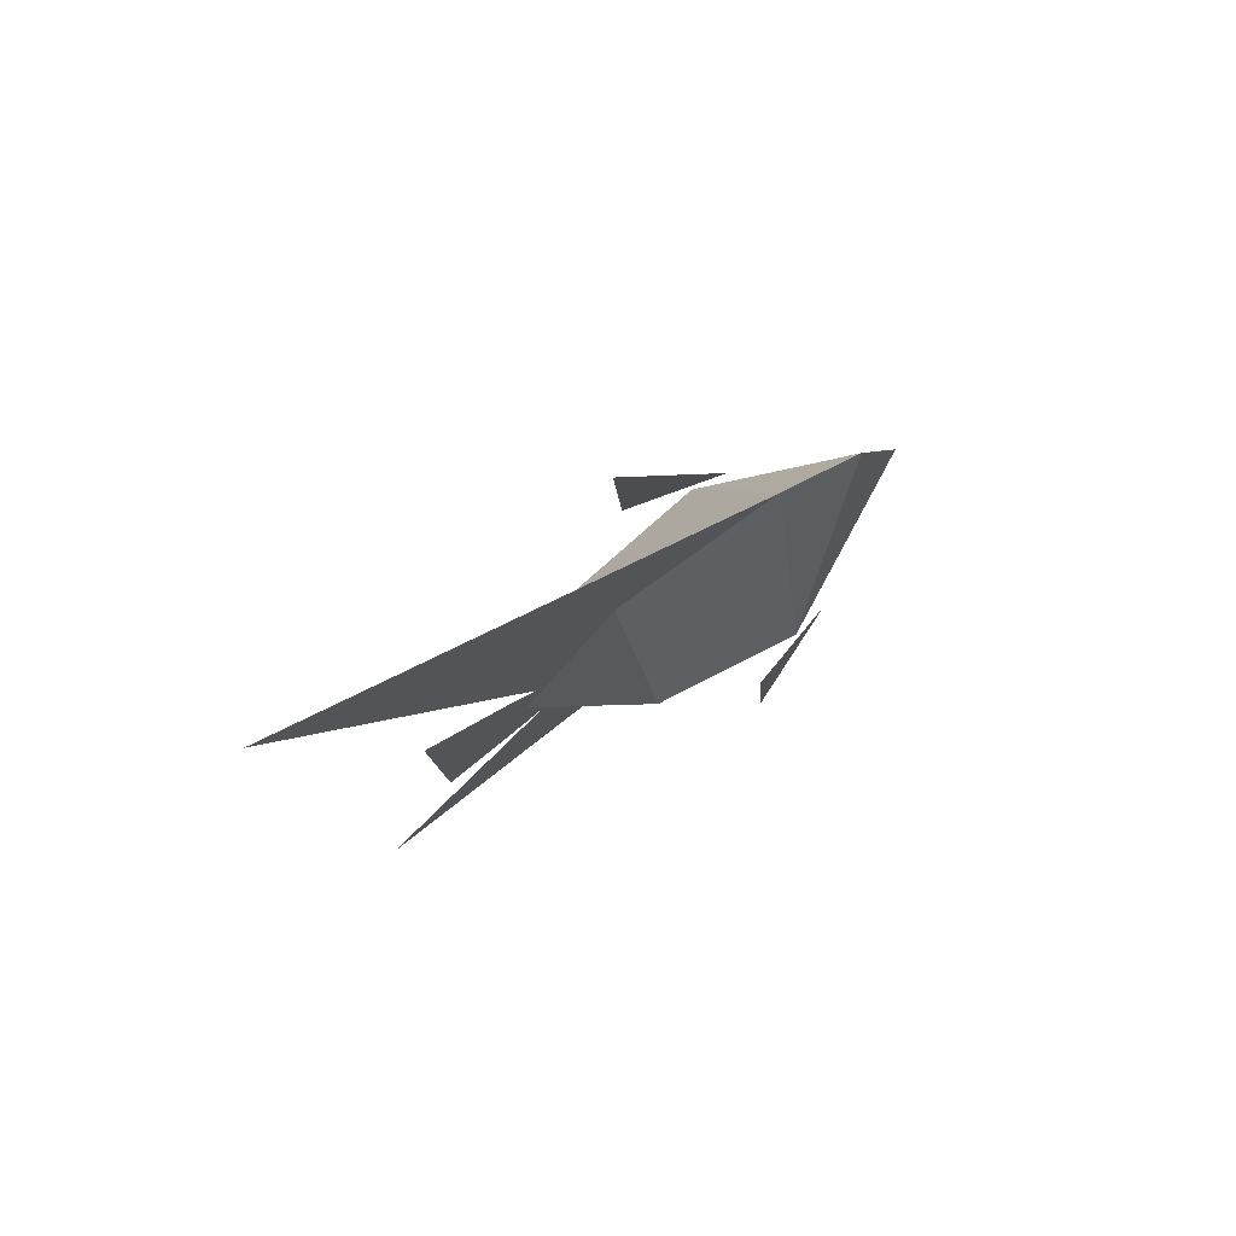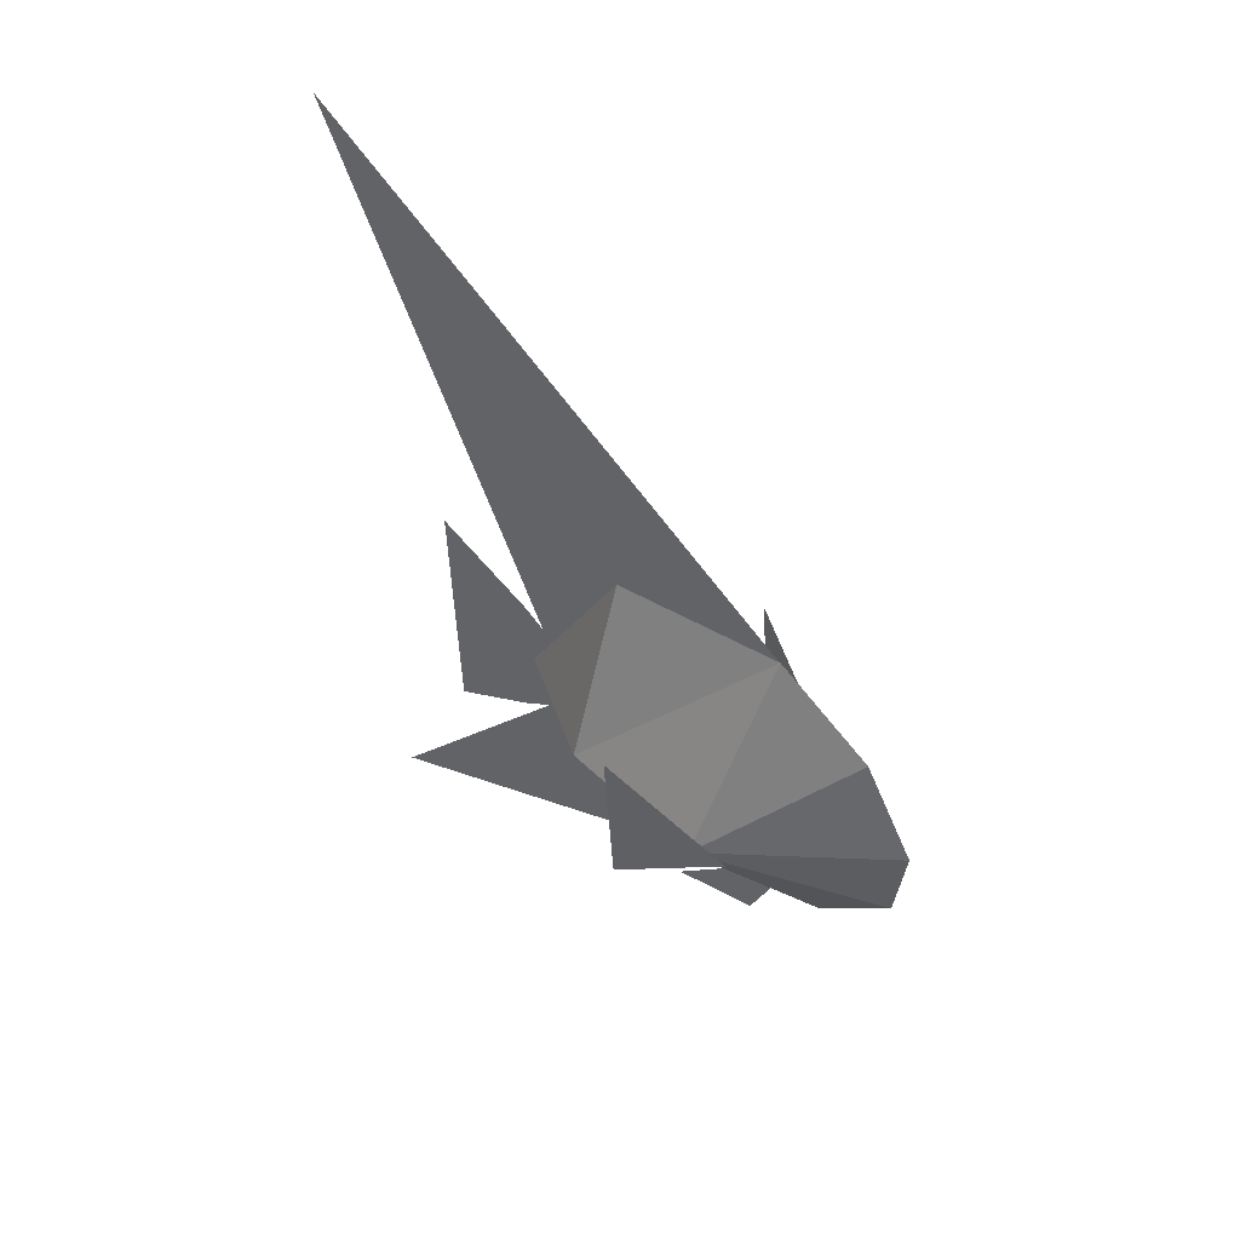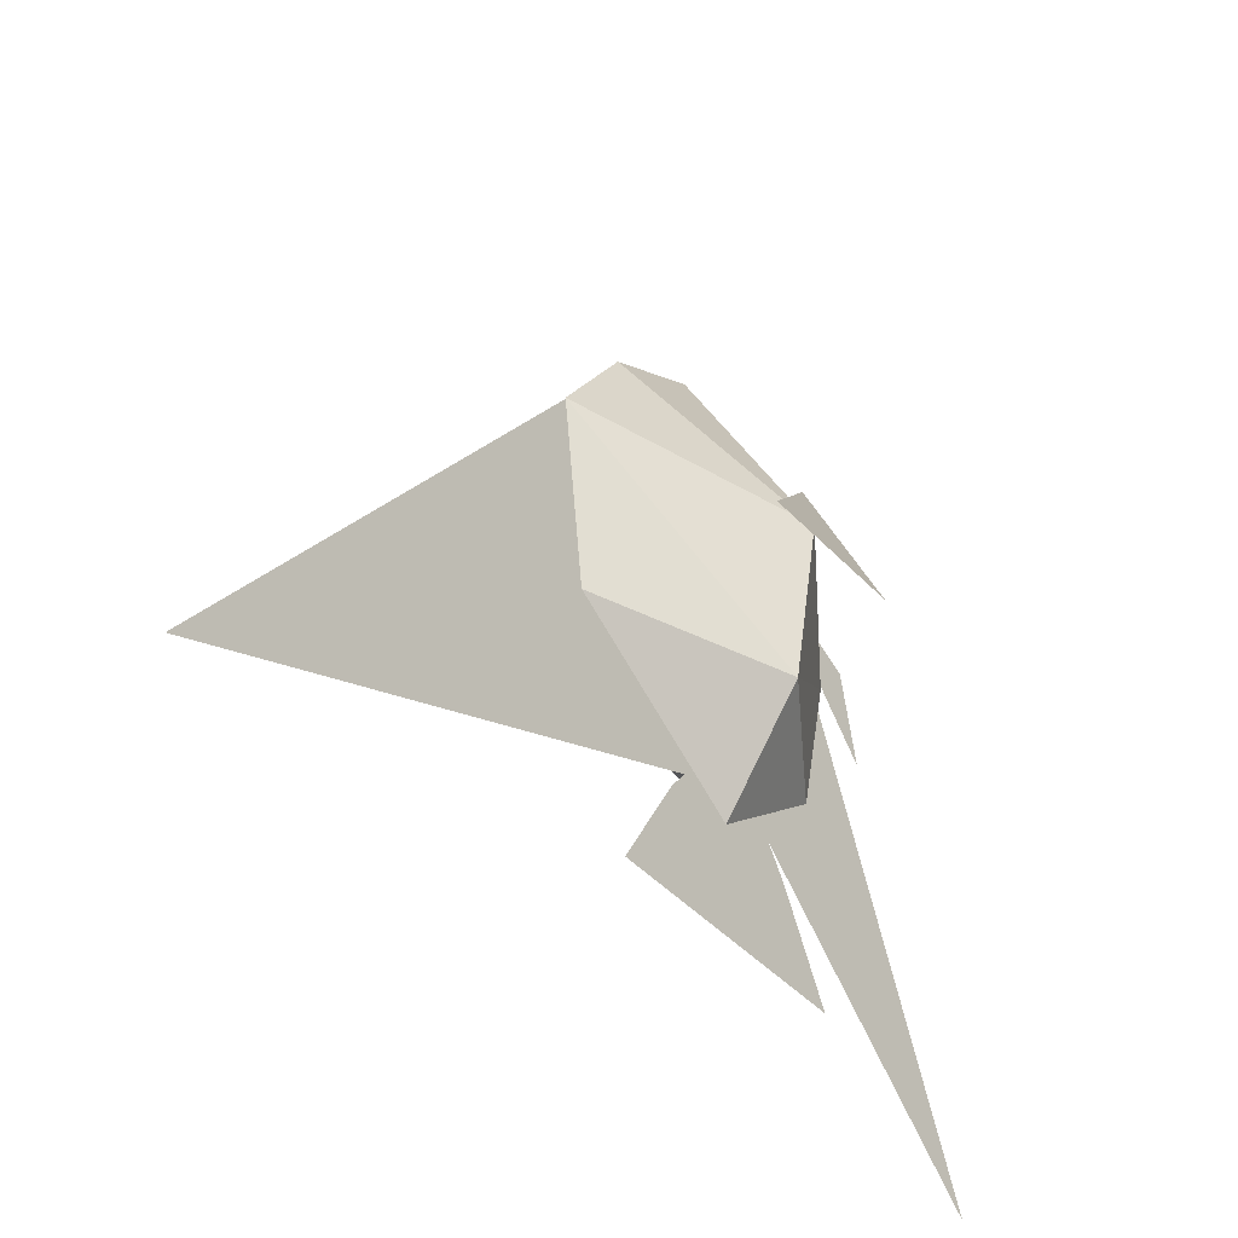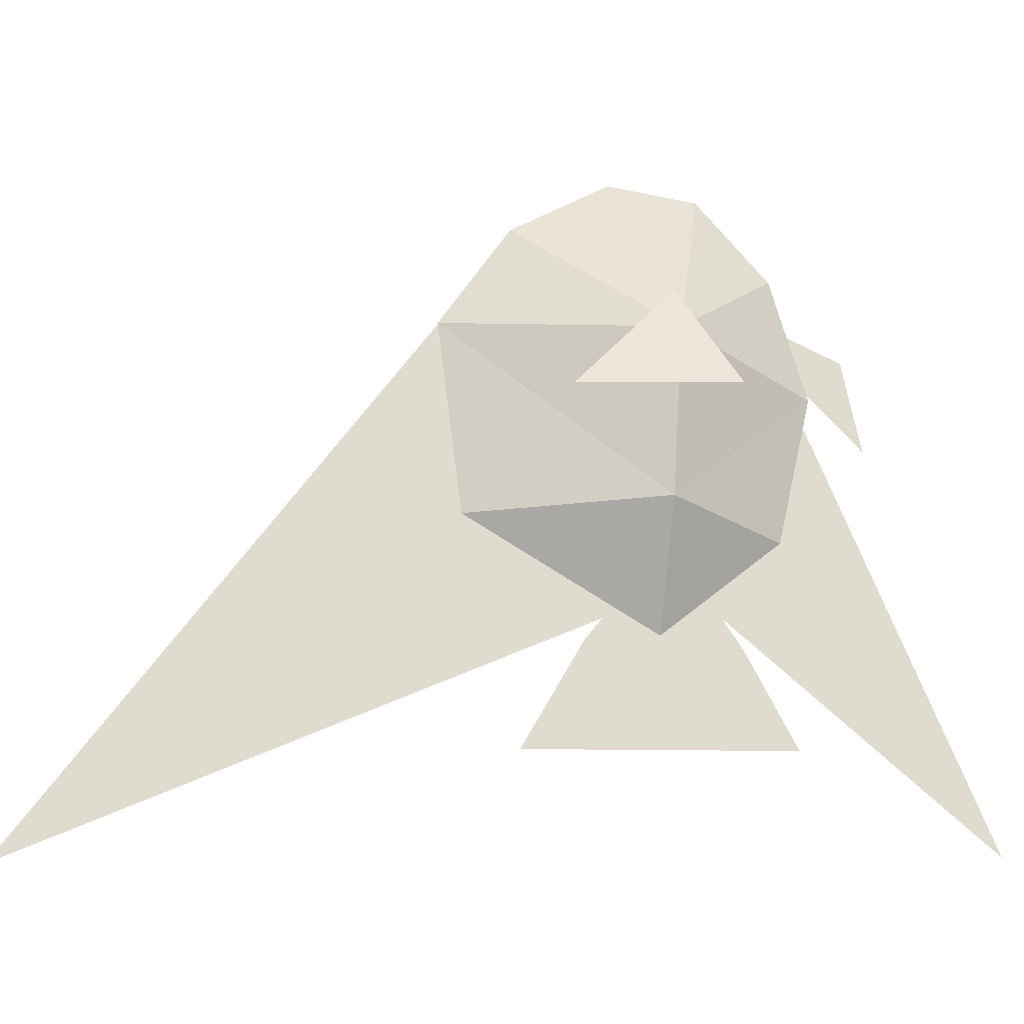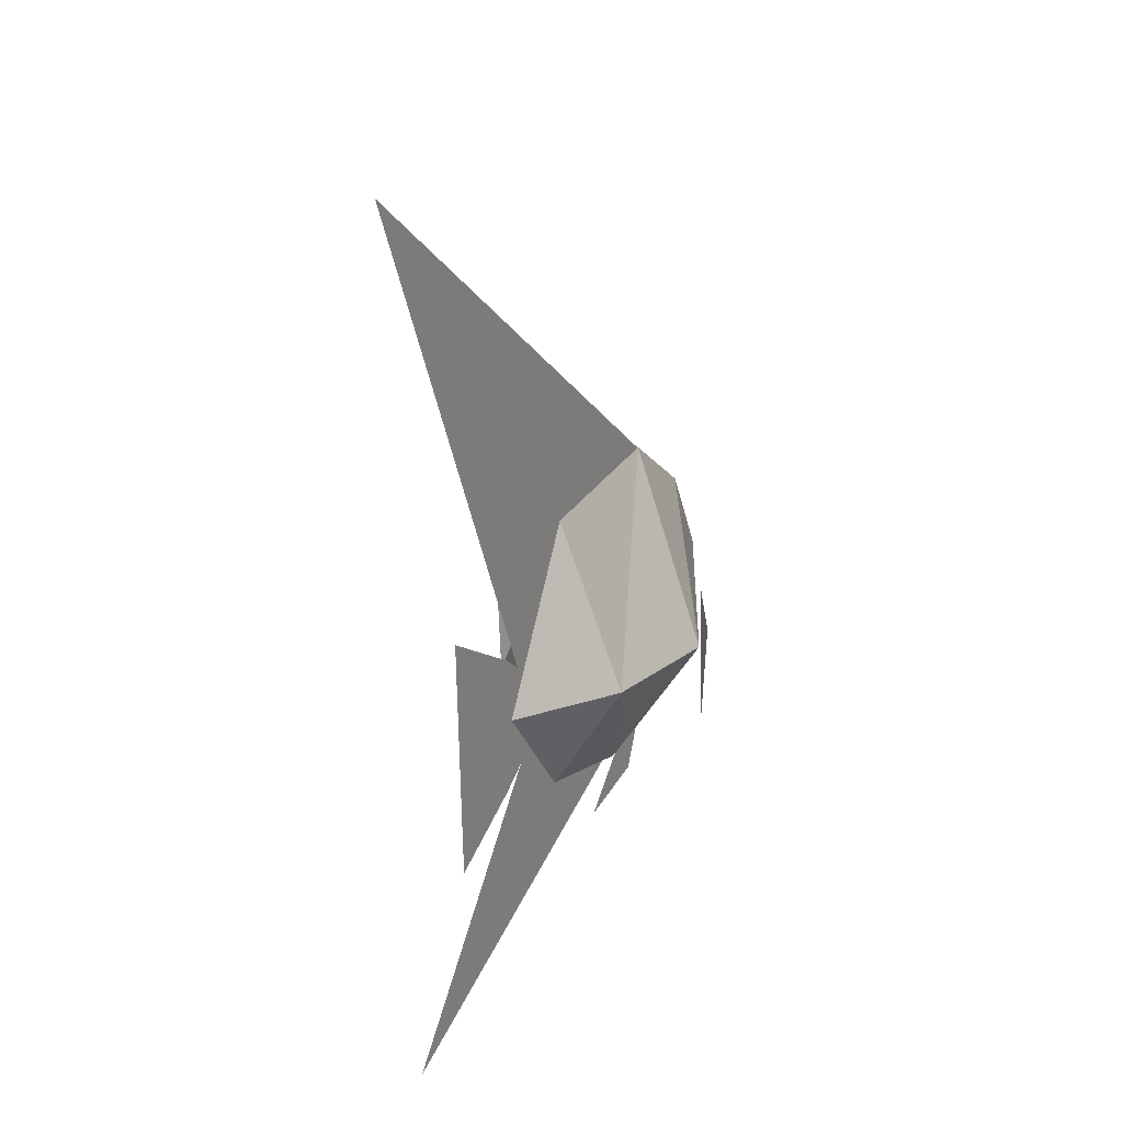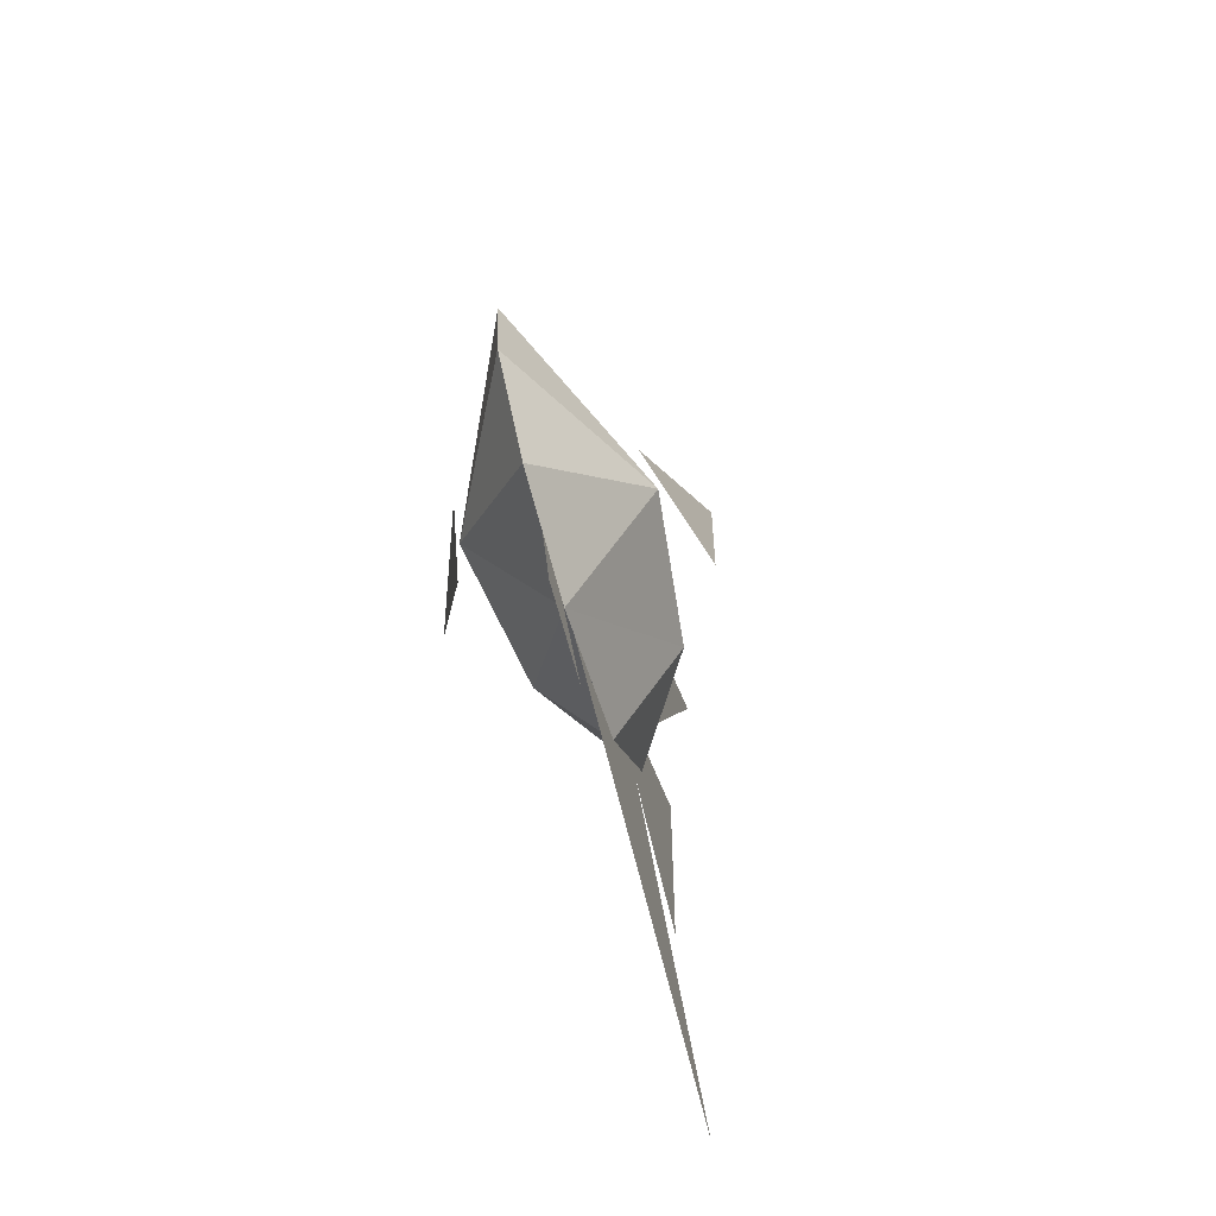
<metadata>
{"format":"obj","ext":"obj","renderer":"f3d","projection":"perspective","resolution":1024,"background":"white","views":[{"elev":78.1,"azim":-124.7,"up":"+Y"},{"elev":48.2,"azim":-51.4,"up":"+Y"},{"elev":-42.4,"azim":-143.4,"up":"+Z"},{"elev":-19.5,"azim":-99.6,"up":"+Z"},{"elev":21.9,"azim":-152.6,"up":"+Y"},{"elev":-66.6,"azim":16.4,"up":"+Y"}]}
</metadata>
<code>
o skl_root
v 0.002283 -2.893 3.513
v -2.233 -0.2247 1.234
v 0.004525 -3.742 0.586
v -1.742 -0.09573 -2.562
v 0.005125 -2.94 -2.938
v 0.003646 -0.1155 -5.248
v 1.747 -0.09275 -2.561
v -0.000452 4.344 -2.641
v -0.002041 4.921 1.913
v 2.235 -0.2212 1.236
v 0.0006319 -1.183 5.443
v -0.001243 0.9221 5.715
v -0.002643 3.248 4.385
v 0.005497 -2.013 -5.499
v 0.001946 1.602 -5.442
v 0.006681 -3.201 -7.734
v -0.002382 4.928 1.869
v 0.00316 0.4406 -4.569
v -0.004676 14.11 -10.81
v -3.023 2.355 -0.5997
v -3.02 -1.392 -0.3309
v -2.062 -0.1235 2.181
v 3.023 2.359 -0.5976
v 2.064 -0.12 2.183
v 3.025 -1.387 -0.3283
v 0.0037 -0.9013 -4.249
v 0.003748 -3.462 0.1962
v 0.01095 -7.703 -9.951
v 0.004513 -4.55 1.574
v 0.00572 -4.987 -0.6054
v 0.001245 -1.614 2.878
f 1/1 2/1 3/1
f 4/1 3/1 2/1
f 3/1 4/1 5/1
f 5/1 6/1 7/1
f 8/1 7/1 6/1
f 7/1 8/1 9/1
f 4/1 9/1 8/1
f 9/1 4/1 2/1
f 5/1 7/1 3/1
f 10/1 3/1 7/1
f 3/1 10/1 1/1
f 11/1 10/1 12/1
f 13/1 12/1 10/1
f 12/1 13/1 2/1
f 14/1 15/1 16/1
f 2/1 1/1 11/1
f 10/1 11/1 1/1
f 7/1 9/1 10/1
f 13/1 10/1 9/1
f 9/1 2/1 13/1
f 12/1 2/1 11/1
f 4/1 8/1 6/1
f 17/1 18/1 19/1
f 20/1 21/1 22/1
f 23/1 24/1 25/1
f 26/1 27/1 28/1
f 29/1 30/1 31/1
o fin
v 0.003646 -0.1155 -5.248
v 0.005125 -2.94 -2.938
v -1.742 -0.09573 -2.562
v 0.0006229 3.026 -7.947
v 0.006681 -3.201 -7.734
v 0.001946 1.602 -5.442
v 0.005497 -2.013 -5.499
v 0.0027 -0.3198 -2.967
f 32/2 33/2 34/2
f 35/2 36/2 37/2
f 38/2 39/2 37/2

</code>
